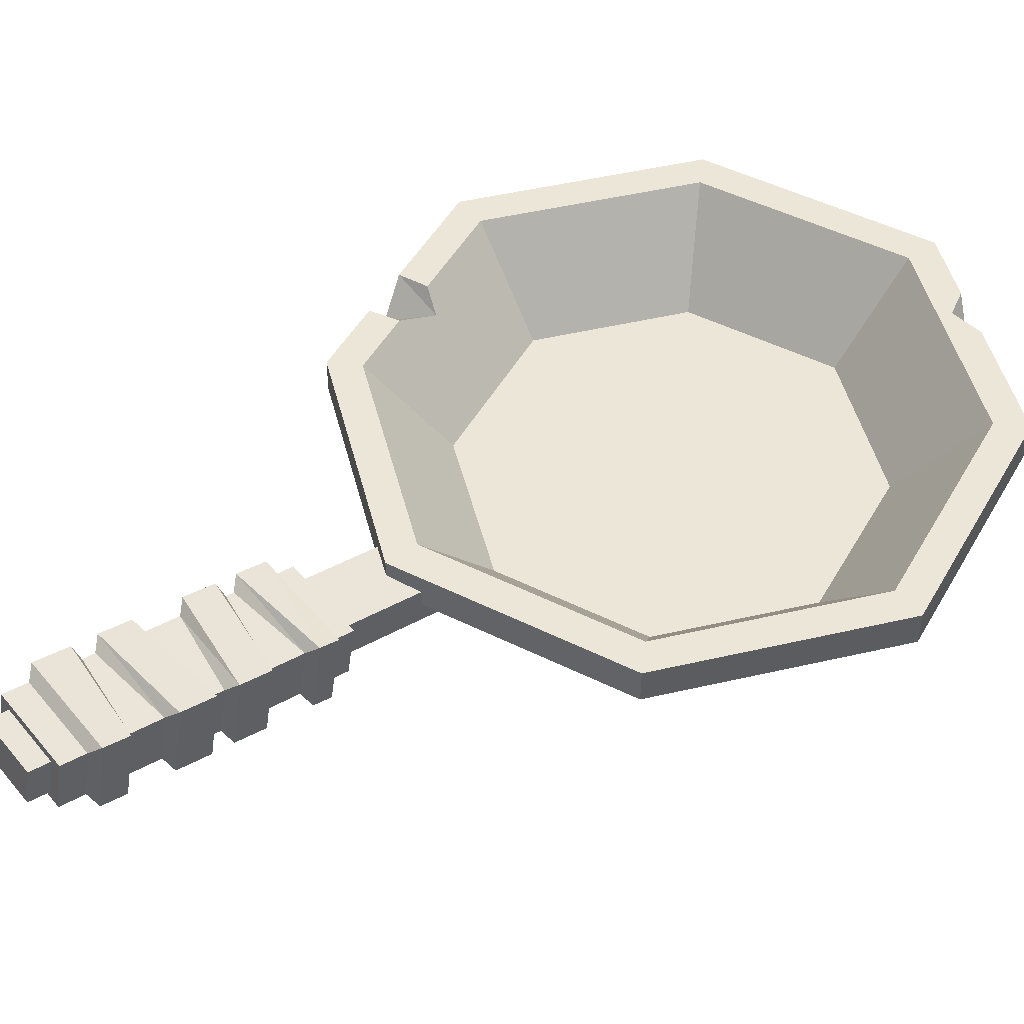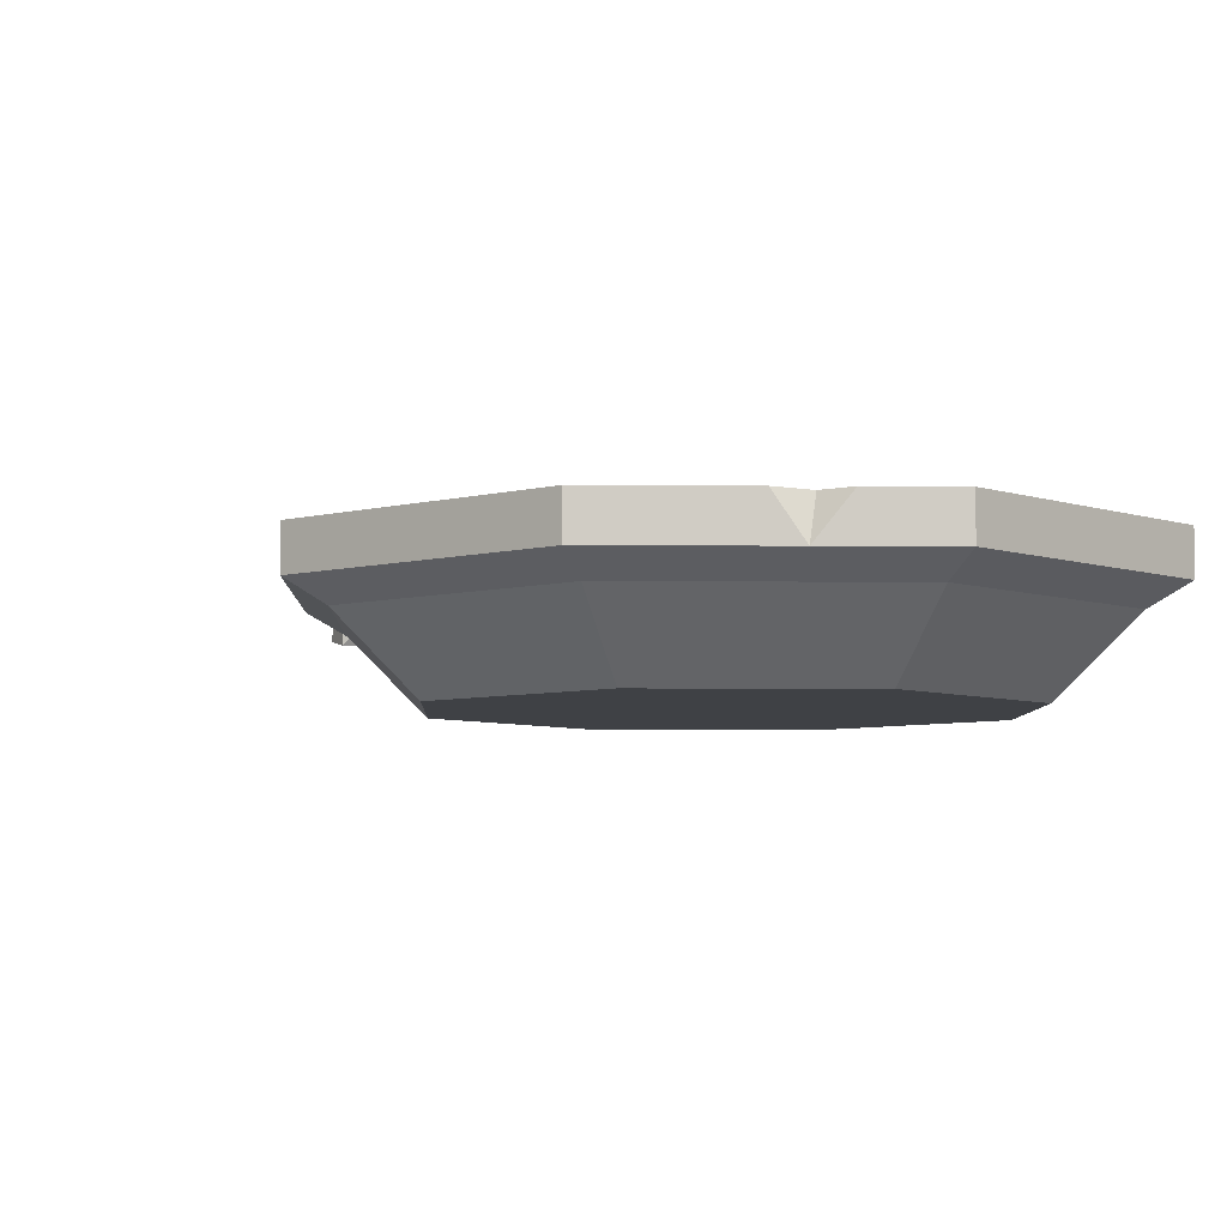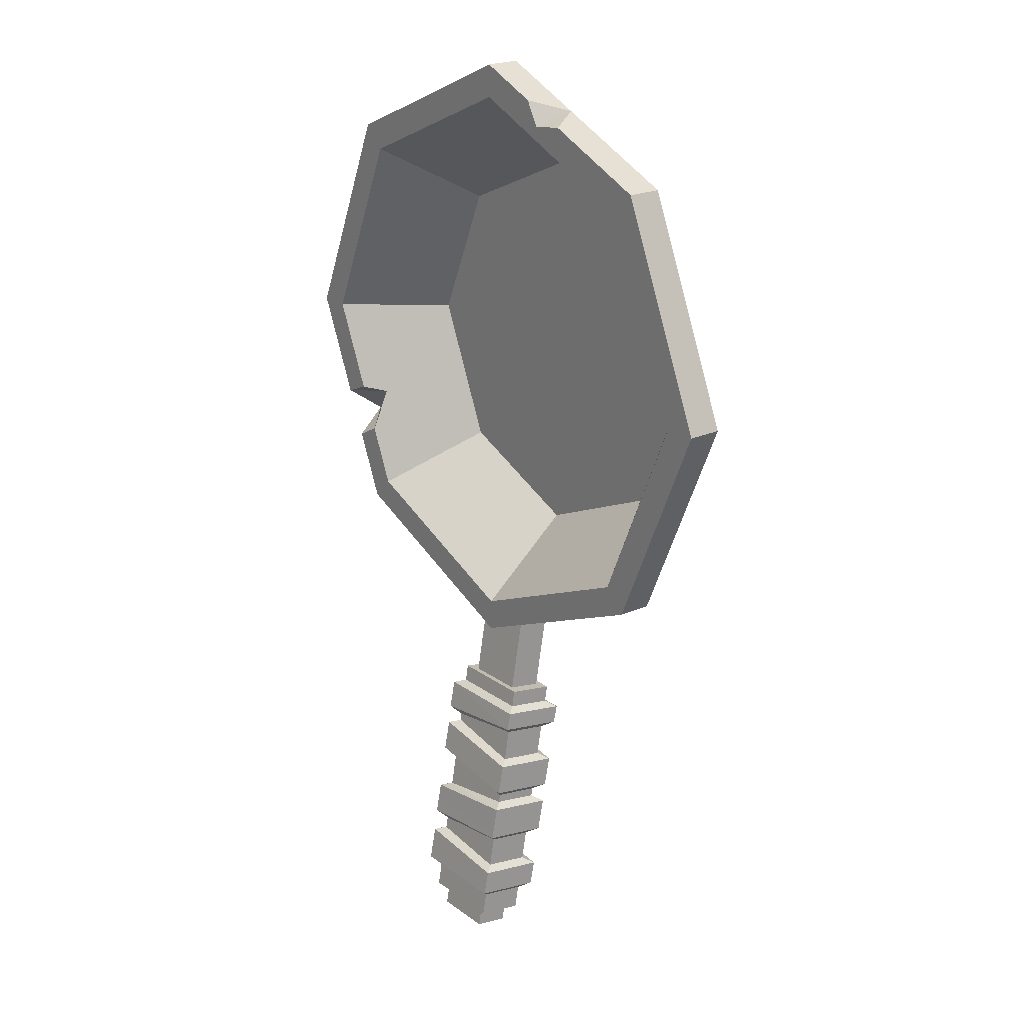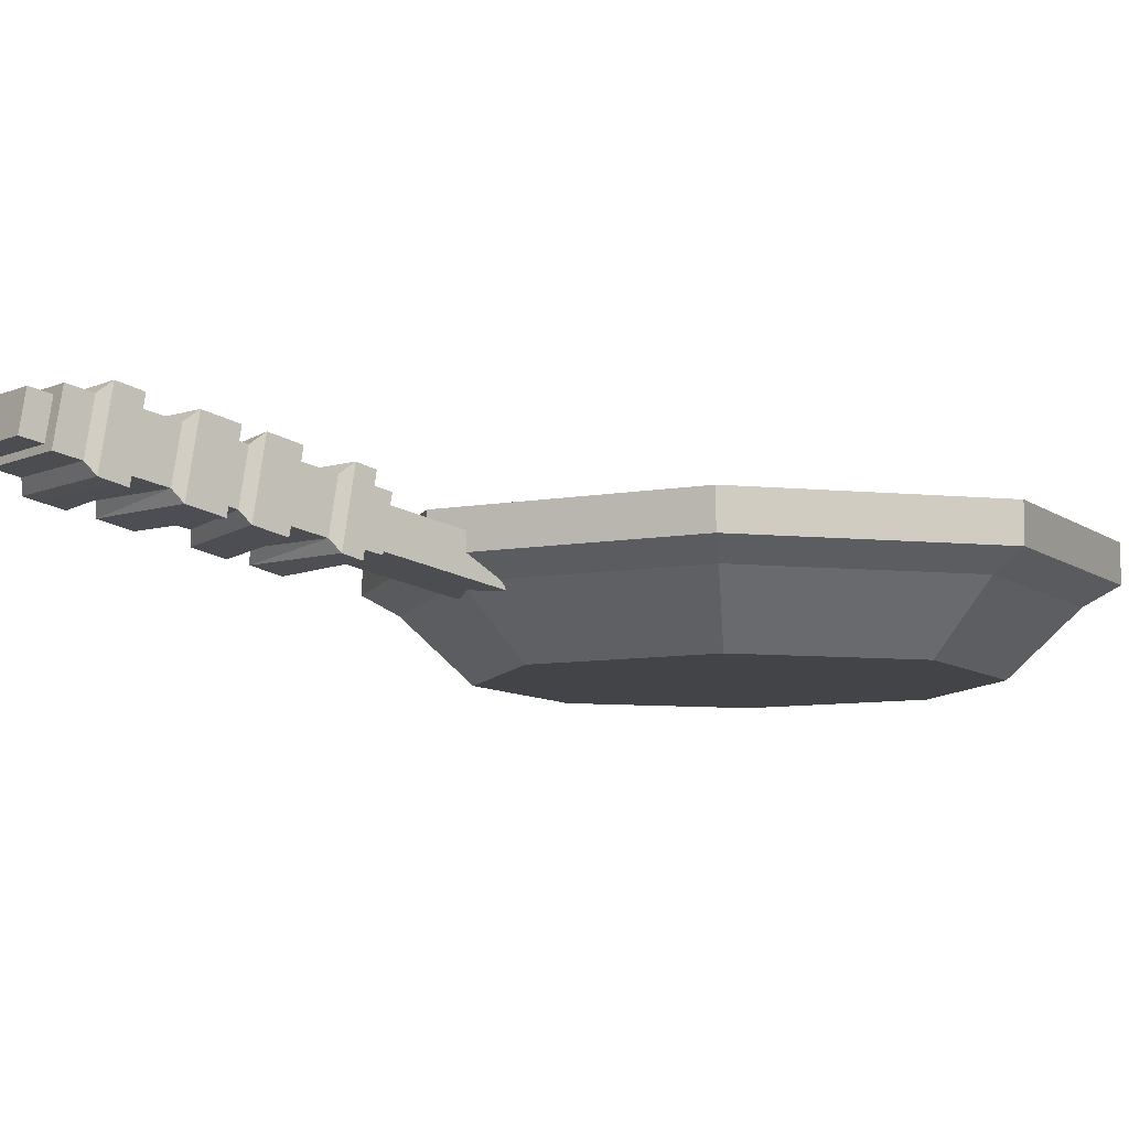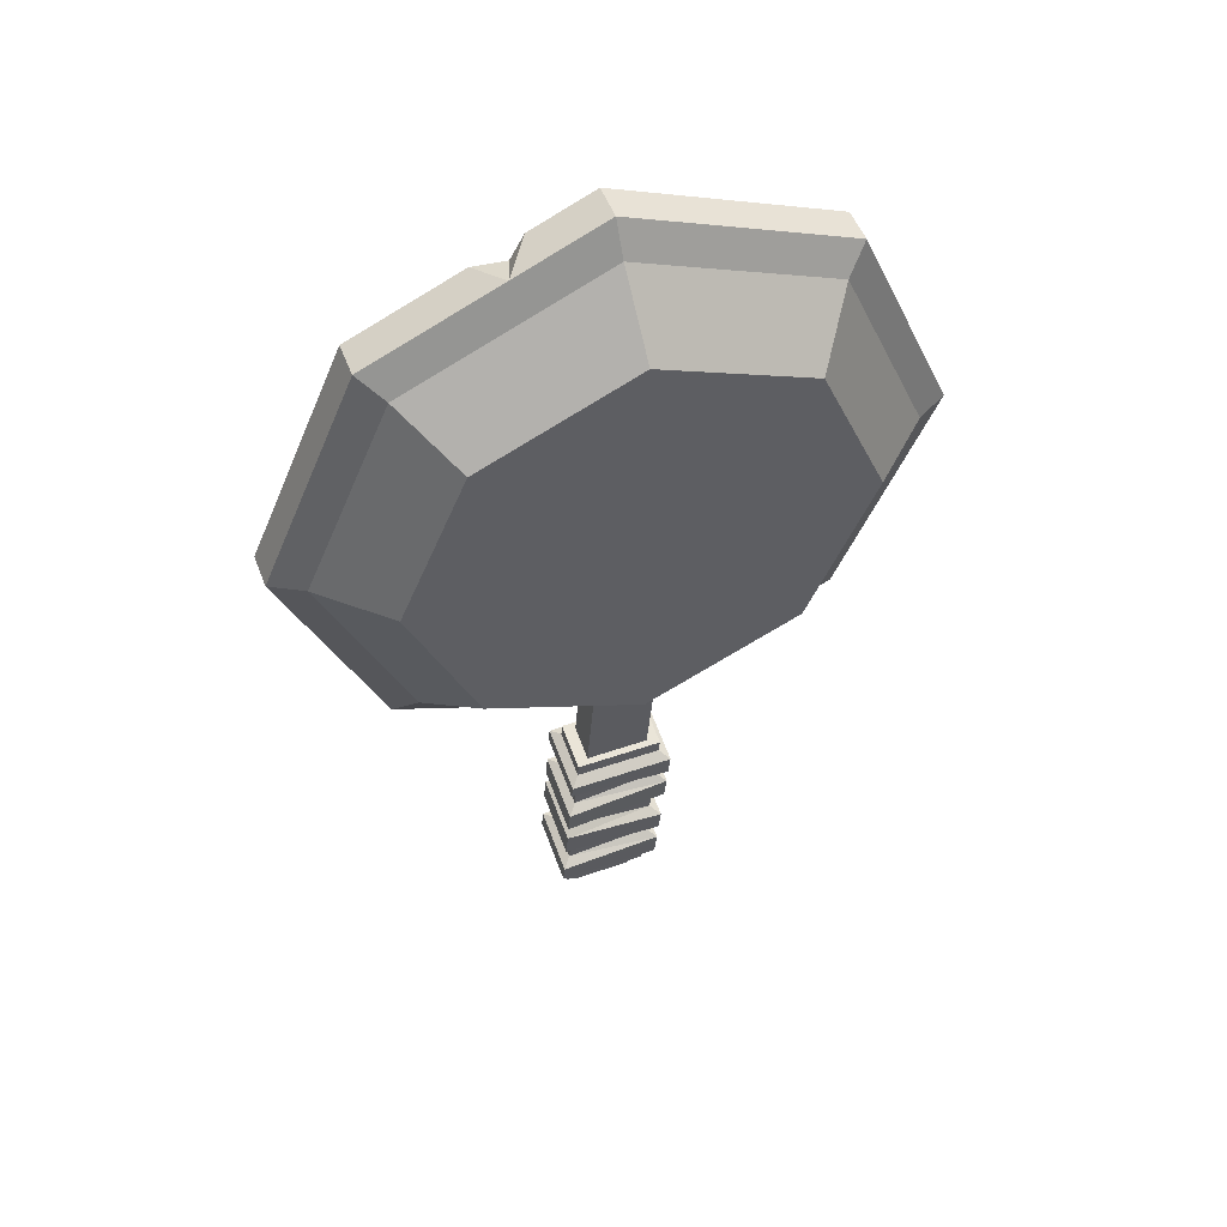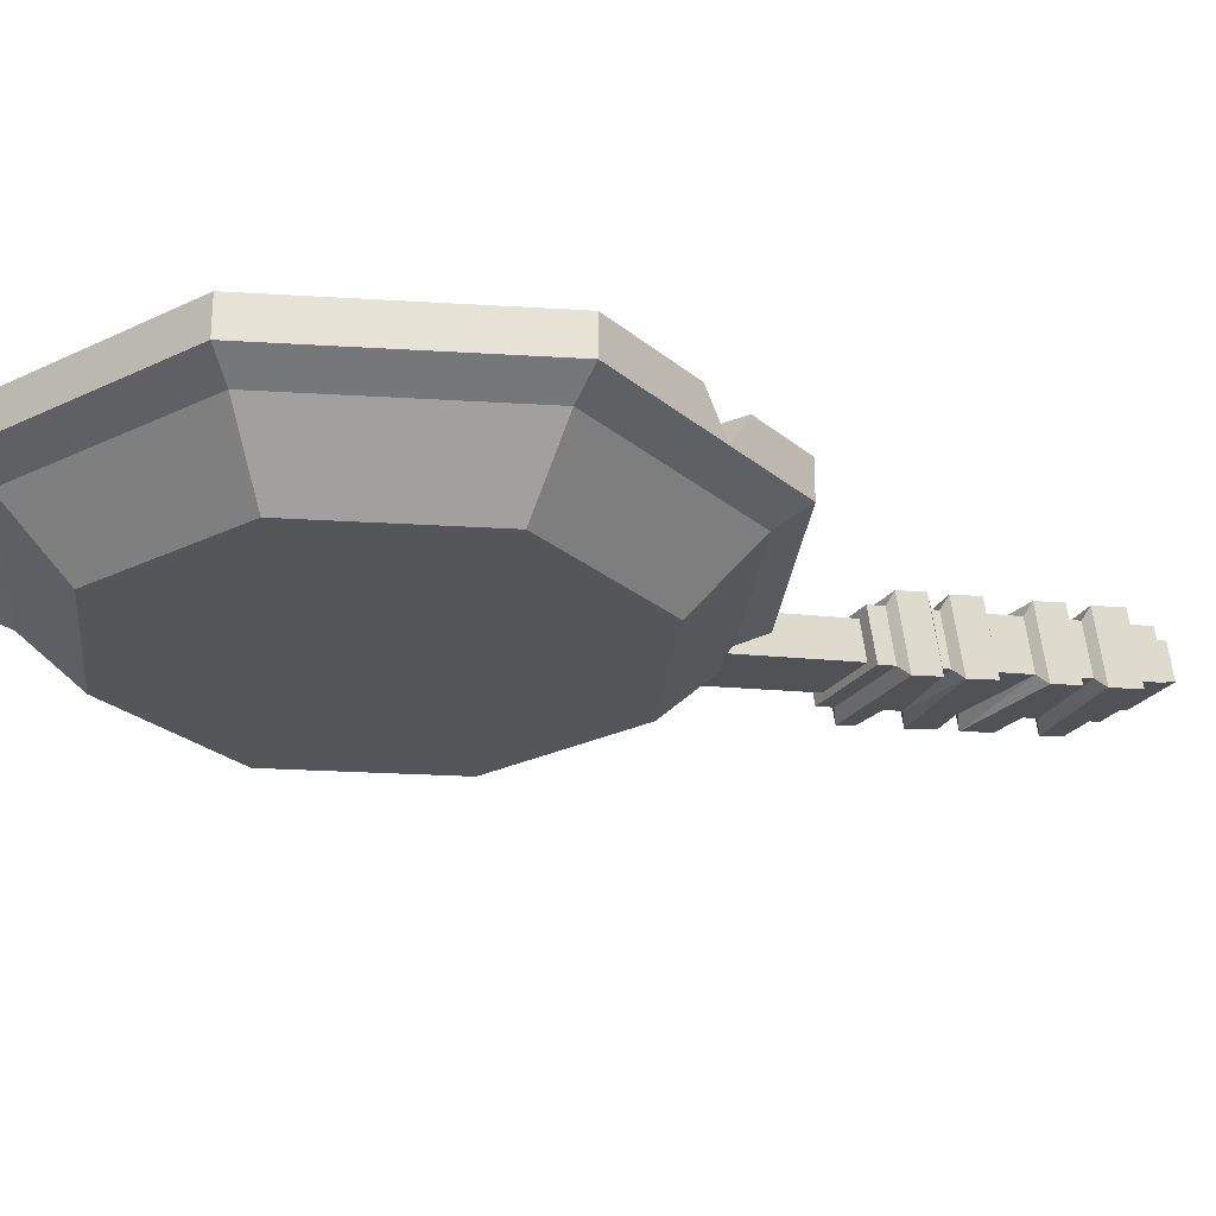
<metadata>
{"format":"obj","ext":"obj","renderer":"f3d","projection":"perspective","resolution":1024,"background":"white","views":[{"elev":49.2,"azim":-127.8,"up":"+Y"},{"elev":-5.6,"azim":-25.0,"up":"+Y"},{"elev":21.7,"azim":-128.4,"up":"+Z"},{"elev":-8.2,"azim":-129.0,"up":"+Y"},{"elev":51.4,"azim":-20.6,"up":"+Z"},{"elev":-26.0,"azim":61.0,"up":"+Y"}]}
</metadata>
<code>
o SM_Prop_Pot_01
v -2.511 4.228 -25.93
v 2.511 4.228 -25.93
v -2.511 4.467 -27.35
v 2.511 4.467 -27.35
v 2.511 1.457 -26.4
v 2.511 1.696 -27.82
v -2.511 1.696 -27.82
v -2.511 1.457 -26.4
v -3.034 -1.393 -13.31
v -3.034 2.557 -12.64
v -3.034 -1.163 -14.39
v -3.034 2.786 -13.72
v 3.034 2.557 -12.64
v 3.034 2.892 -14.35
v 3.035 -1.393 -13.31
v 3.035 -1.058 -15.02
v -2.511 -0.9704 -11.93
v -2.511 1.801 -11.46
v -2.511 -0.8035 -12.92
v -2.511 1.968 -12.46
v 2.511 1.801 -11.46
v 2.511 1.968 -12.46
v 2.511 -0.9704 -11.93
v 2.511 -0.8035 -12.92
v 2.511 2.375 -14.88
v 2.511 2.451 -15.34
v -2.511 2.269 -14.26
v -2.511 2.591 -16.17
v -2.511 -0.5016 -14.72
v -2.511 -0.1805 -16.63
v 2.511 -0.3201 -15.8
v 2.511 -0.3962 -15.35
v 3.034 3.04 -15.53
v 3.035 3.394 -17.35
v -3.034 3.18 -16.36
v -3.034 3.534 -18.18
v -3.034 -0.7697 -17.02
v -3.034 -0.4156 -18.84
v 3.035 -0.5551 -18.01
v 3.035 -0.9093 -16.19
v 2.511 2.878 -17.88
v 2.511 3.218 -19.91
v -2.511 3.017 -18.71
v -2.511 3.101 -19.21
v -2.511 0.246 -19.18
v -2.511 0.3296 -19.68
v 2.511 0.4474 -20.38
v 2.511 0.1065 -18.35
v -3.034 3.69 -19.4
v 3.035 3.808 -20.1
v -3.034 4.072 -21.39
v 3.035 4.164 -21.94
v -3.034 -0.2596 -20.06
v -3.034 0.1222 -22.05
v 3.035 0.2148 -22.6
v 3.035 -0.1418 -20.76
v 2.511 3.647 -22.47
v 2.511 3.765 -23.17
v -2.511 3.555 -21.92
v -2.511 3.862 -23.75
v -2.511 0.7838 -22.38
v -2.511 1.091 -24.21
v 2.511 0.9942 -23.64
v 2.511 0.8764 -22.94
v 3.035 4.354 -23.36
v 3.035 4.745 -25.4
v -3.034 4.451 -23.94
v -3.034 4.745 -25.4
v -3.034 0.5014 -24.6
v -3.034 0.7954 -26.06
v 3.035 0.7954 -26.06
v 3.035 0.4051 -24.02
v -1.821 4.294 -28.6
v 1.822 4.294 -28.6
v -1.821 2.266 -28.94
v 1.822 2.266 -28.94
v -1.821 4.095 -27.42
v 1.822 4.095 -27.42
v 1.822 2.067 -27.76
v -1.821 2.067 -27.76
v 1.822 -0.5989 -11.86
v 1.822 1.429 -11.52
v -1.821 1.429 -11.52
v -1.821 -0.5989 -11.86
v 1.822 0.4005 -5.39
v 1.822 -1.784 -4.796
v -1.821 0.4005 -5.39
v -1.821 -1.784 -4.796
v 18.36 -0.3022 10.58
v 16.5 -1.33 10.58
v 15.12 -0.3022 3.079
v 11.52 -1.33 -0.9367
v 12.82 -0.3022 -2.238
v 0 -3.774 -1.154
v 0 -3.774 10.58
v 8.19 -3.774 2.389
v 11.73 -3.774 10.58
v -11.52 -1.33 -0.9367
v -16.5 -1.33 10.58
v -12.82 -0.3022 -2.238
v -18.36 -0.3022 10.58
v 12.84 -4.745 10.58
v 0 -4.745 10.58
v 8.964 -4.745 1.615
v 0 -4.745 -2.263
v 0 -1.33 -5.918
v 0 -0.3022 -7.783
v 0 -0.3022 28.94
v 0 -1.33 27.08
v 12.82 -0.3022 23.4
v 11.52 -1.33 22.1
v 8.19 -3.774 18.77
v 0 -3.774 22.31
v 0 -4.745 23.42
v 8.964 -4.745 19.54
v -12.82 -0.3022 23.4
v -11.52 -1.33 22.1
v -12.84 -4.745 10.58
v -8.964 -4.745 19.54
v -8.964 -4.745 1.615
v -11.73 -3.774 10.58
v -8.19 -3.774 2.389
v -8.19 -3.774 18.77
v -5.165 -0.3022 26.71
v 14.13 1.736 5.253
v 15.77 1.736 4.585
v 13.03 0.5848 4.988
v 0 1.736 -7.783
v 0 1.736 -5.853
v 12.82 1.736 -2.238
v 11.47 1.736 -0.8911
v 18.36 1.736 10.58
v 16.43 1.736 10.58
v 12.82 1.736 23.4
v 11.47 1.736 22.05
v 0 1.736 28.94
v 0 1.736 27.01
v -12.82 1.736 -2.238
v -11.47 1.736 -0.8911
v -18.36 1.736 10.58
v -16.43 1.736 10.58
v -12.82 1.736 23.4
v -11.47 1.736 22.05
v -3.669 1.736 27.35
v -6.426 1.736 26.16
v -4.462 1.736 25.93
v 12.96 1.736 2.553
v 14.53 1.736 1.731
f 1 2 3
f 3 2 4
f 2 5 4
f 4 5 6
f 7 6 8
f 8 6 5
f 8 1 7
f 7 1 3
f 9 10 11
f 11 10 12
f 10 13 12
f 12 13 14
f 15 16 13
f 13 16 14
f 16 15 11
f 11 15 9
f 17 18 19
f 19 18 20
f 18 21 20
f 20 21 22
f 21 23 22
f 22 23 24
f 19 24 17
f 17 24 23
f 25 26 27
f 27 26 28
f 29 27 30
f 30 27 28
f 30 31 29
f 29 31 32
f 25 32 26
f 26 32 31
f 33 34 35
f 35 34 36
f 37 35 38
f 38 35 36
f 38 39 37
f 37 39 40
f 40 39 33
f 33 39 34
f 41 42 43
f 43 42 44
f 45 43 46
f 46 43 44
f 46 47 45
f 45 47 48
f 41 48 42
f 42 48 47
f 49 50 51
f 51 50 52
f 53 49 54
f 54 49 51
f 55 56 54
f 54 56 53
f 56 55 50
f 50 55 52
f 57 58 59
f 59 58 60
f 61 59 62
f 62 59 60
f 62 63 61
f 61 63 64
f 57 64 58
f 58 64 63
f 65 66 67
f 67 66 68
f 69 67 70
f 70 67 68
f 70 71 69
f 69 71 72
f 72 71 65
f 65 71 66
f 20 10 19
f 19 10 9
f 27 29 12
f 12 29 11
f 20 22 10
f 10 22 13
f 25 27 14
f 14 27 12
f 22 24 13
f 13 24 15
f 32 25 16
f 16 25 14
f 32 16 29
f 29 16 11
f 24 19 15
f 15 19 9
f 26 33 28
f 28 33 35
f 43 36 41
f 41 36 34
f 28 35 30
f 30 35 37
f 43 45 36
f 36 45 38
f 45 48 38
f 38 48 39
f 31 30 40
f 40 30 37
f 26 31 33
f 33 31 40
f 48 41 39
f 39 41 34
f 44 42 49
f 49 42 50
f 57 59 52
f 52 59 51
f 44 49 46
f 46 49 53
f 59 61 51
f 51 61 54
f 64 55 61
f 61 55 54
f 46 53 47
f 47 53 56
f 42 47 50
f 50 47 56
f 64 57 55
f 55 57 52
f 58 65 60
f 60 65 67
f 2 1 66
f 66 1 68
f 60 67 62
f 62 67 69
f 1 8 68
f 68 8 70
f 8 5 70
f 70 5 71
f 63 62 72
f 72 62 69
f 58 63 65
f 65 63 72
f 5 2 71
f 71 2 66
f 73 74 75
f 75 74 76
f 3 4 77
f 77 4 78
f 4 6 78
f 78 6 79
f 6 7 79
f 79 7 80
f 7 3 80
f 80 3 77
f 23 21 81
f 81 21 82
f 21 18 82
f 82 18 83
f 18 17 83
f 83 17 84
f 17 23 84
f 84 23 81
f 77 78 73
f 73 78 74
f 78 79 74
f 74 79 76
f 79 80 76
f 76 80 75
f 80 77 75
f 75 77 73
f 82 85 81
f 81 85 86
f 82 83 85
f 85 83 87
f 83 84 87
f 87 84 88
f 84 81 88
f 88 81 86
f 89 90 91
f 90 92 91
f 93 91 92
f 94 95 96
f 96 95 97
f 98 99 100
f 100 99 101
f 102 103 104
f 104 103 105
f 92 106 93
f 93 106 107
f 108 109 110
f 110 109 111
f 97 95 112
f 112 95 113
f 111 90 110
f 110 90 89
f 114 103 115
f 115 103 102
f 101 99 116
f 116 99 117
f 118 103 119
f 119 103 114
f 105 103 120
f 120 103 118
f 107 106 100
f 100 106 98
f 121 95 122
f 122 95 94
f 113 95 123
f 123 95 121
f 108 124 109
f 109 124 117
f 117 124 116
f 125 126 127
f 127 126 91
f 128 129 130
f 130 129 131
f 132 133 134
f 134 133 135
f 136 134 137
f 137 134 135
f 128 138 129
f 129 138 139
f 140 141 138
f 138 141 139
f 140 142 141
f 141 142 143
f 136 137 144
f 142 145 143
f 144 137 146
f 137 143 146
f 145 146 143
f 133 125 97
f 125 127 97
f 97 127 96
f 131 96 147
f 127 147 96
f 129 94 131
f 131 94 96
f 133 97 135
f 135 97 112
f 137 135 113
f 113 135 112
f 129 139 94
f 94 139 122
f 141 121 139
f 139 121 122
f 141 143 121
f 121 143 123
f 137 113 143
f 143 113 123
f 100 101 138
f 138 101 140
f 128 107 138
f 138 107 100
f 93 107 130
f 130 107 128
f 110 89 134
f 134 89 132
f 136 108 134
f 134 108 110
f 124 108 144
f 144 108 136
f 142 140 116
f 116 140 101
f 109 117 114
f 114 117 119
f 109 114 111
f 111 114 115
f 90 111 102
f 102 111 115
f 90 102 92
f 92 102 104
f 104 105 92
f 92 105 106
f 99 118 117
f 117 118 119
f 120 118 98
f 98 118 99
f 106 105 98
f 98 105 120
f 124 145 116
f 116 145 142
f 146 124 144
f 145 124 146
f 132 126 133
f 133 126 125
f 132 89 126
f 126 89 91
f 91 93 148
f 148 93 130
f 147 148 131
f 131 148 130
f 127 91 147
f 147 91 148

</code>
